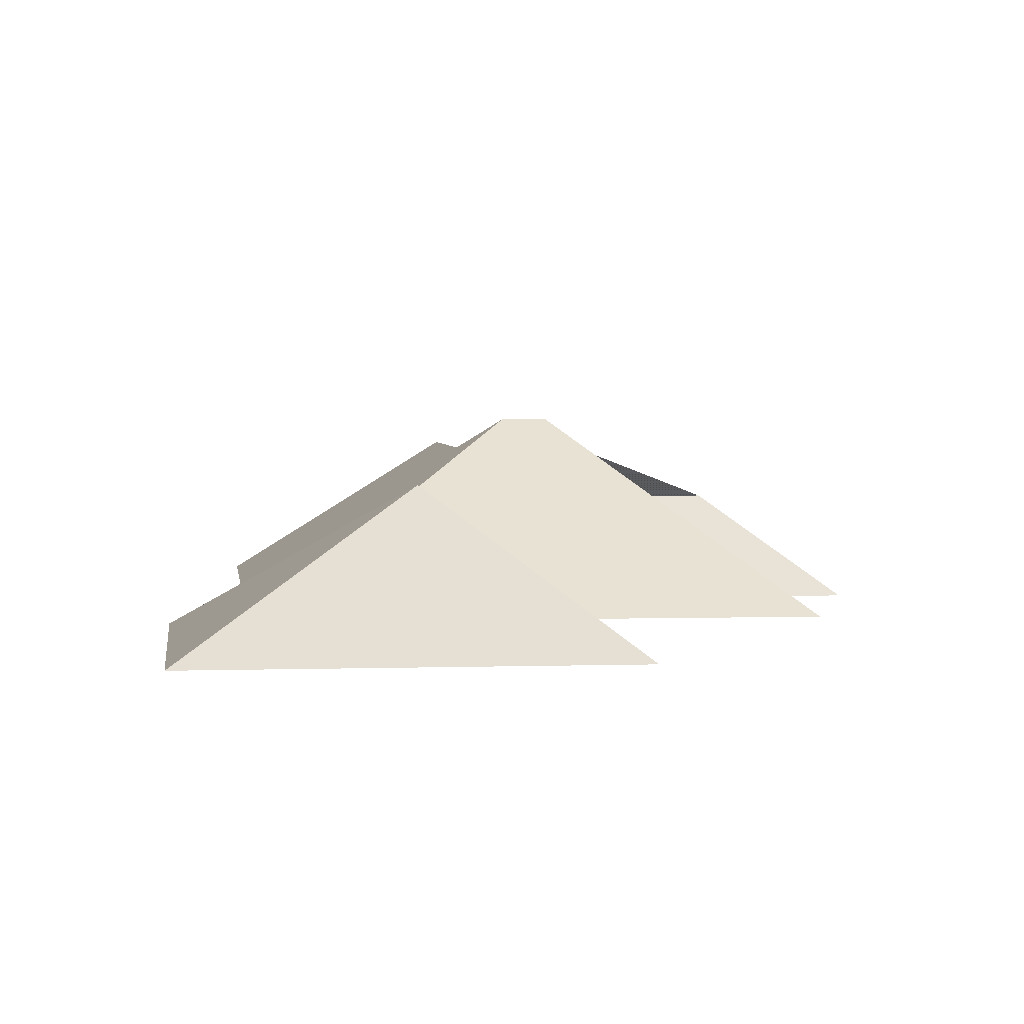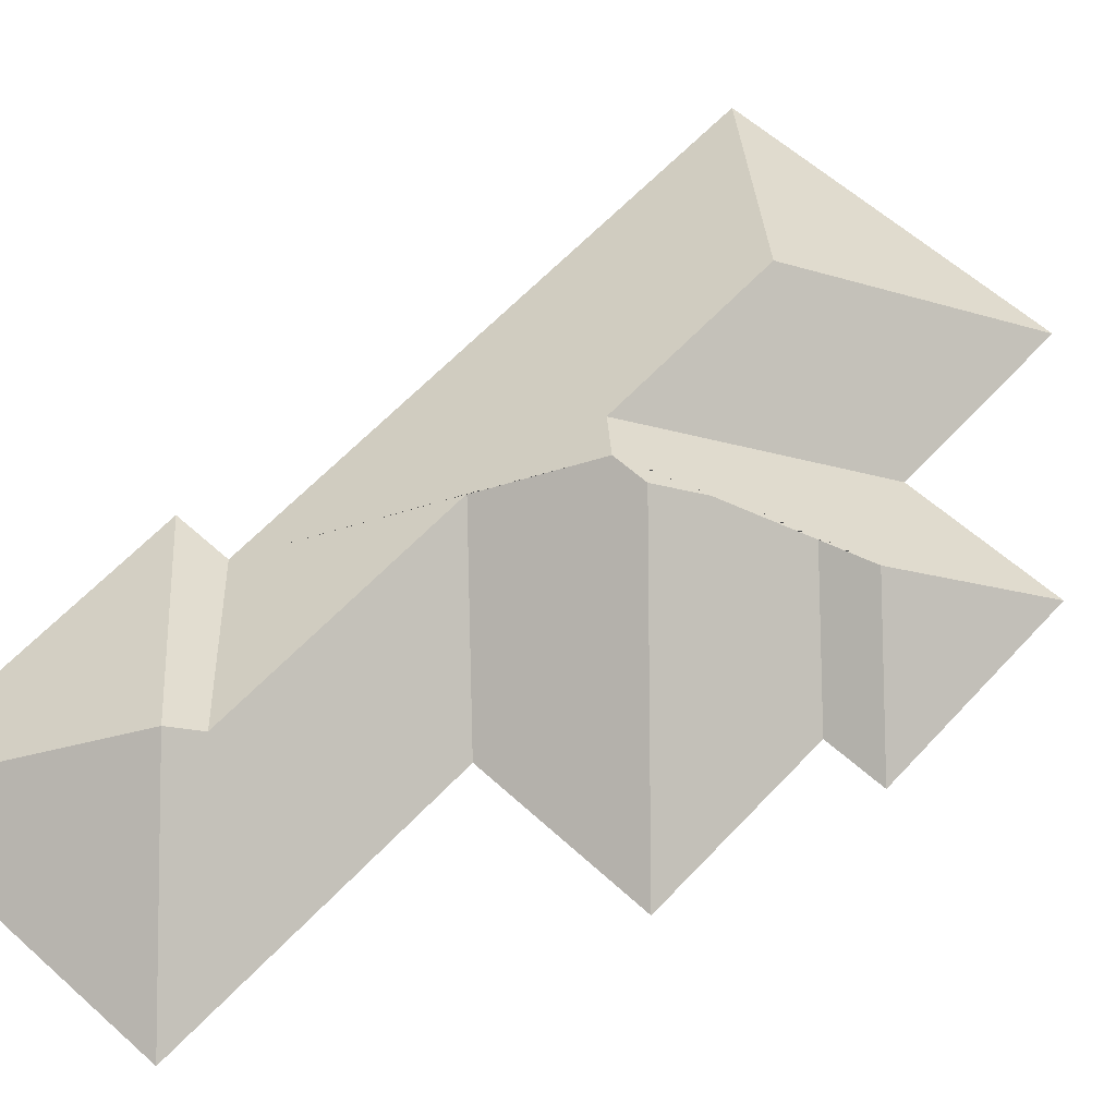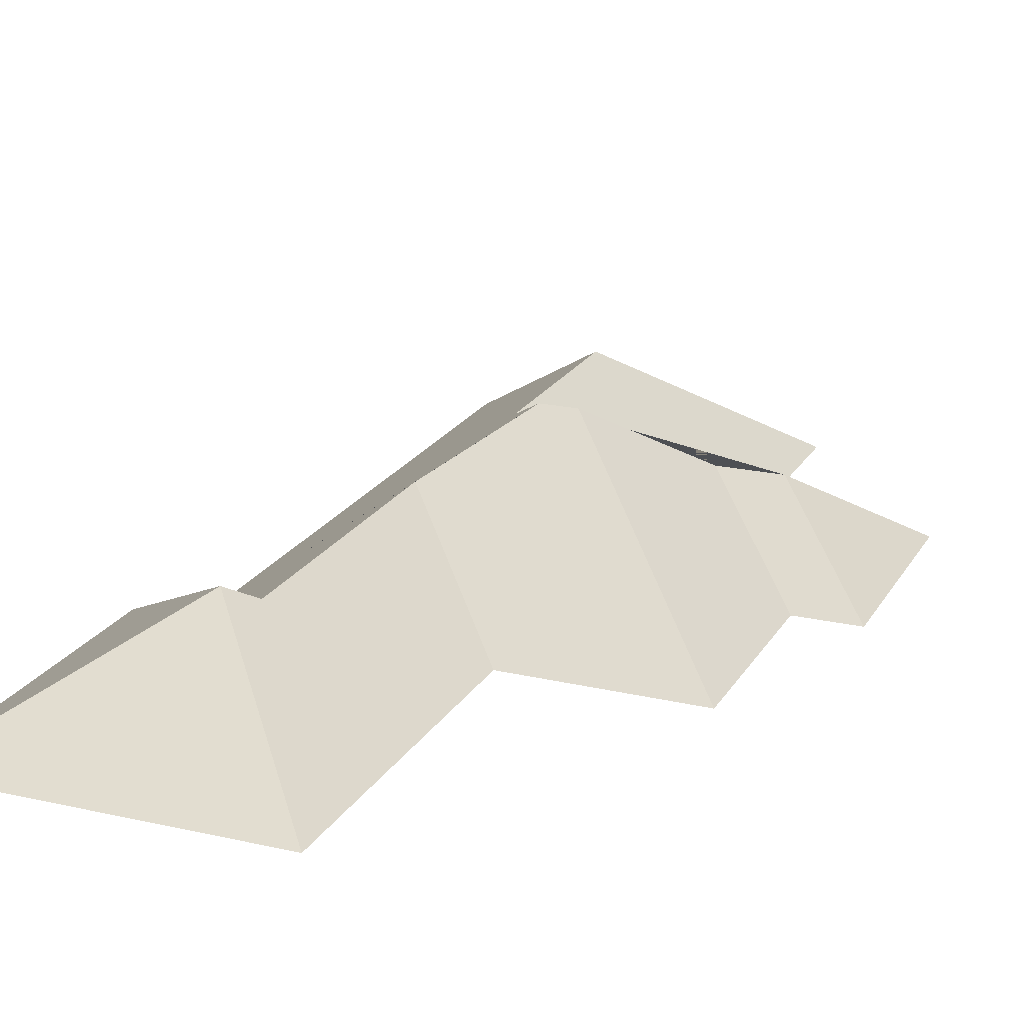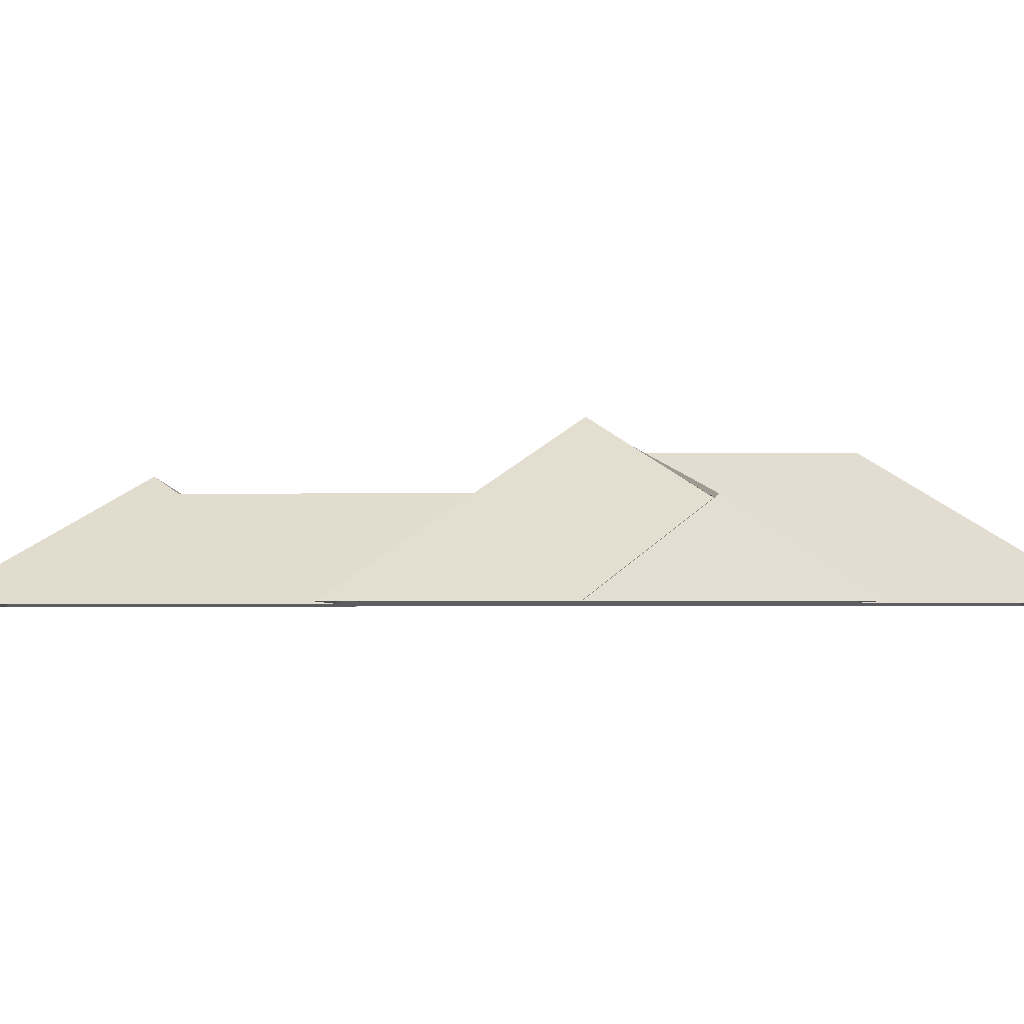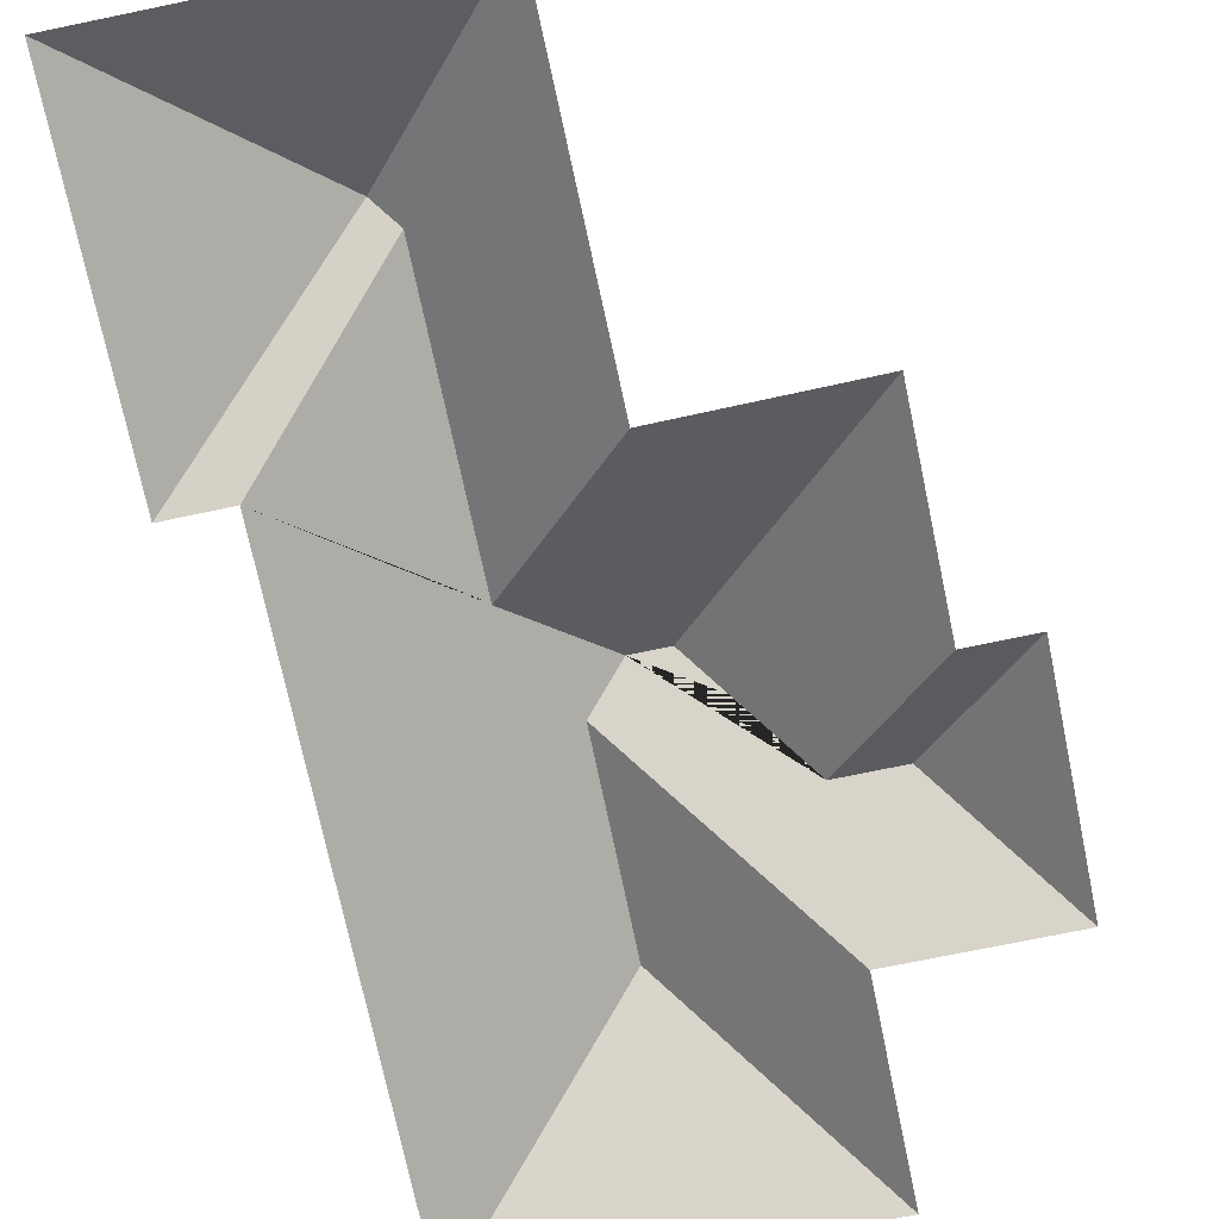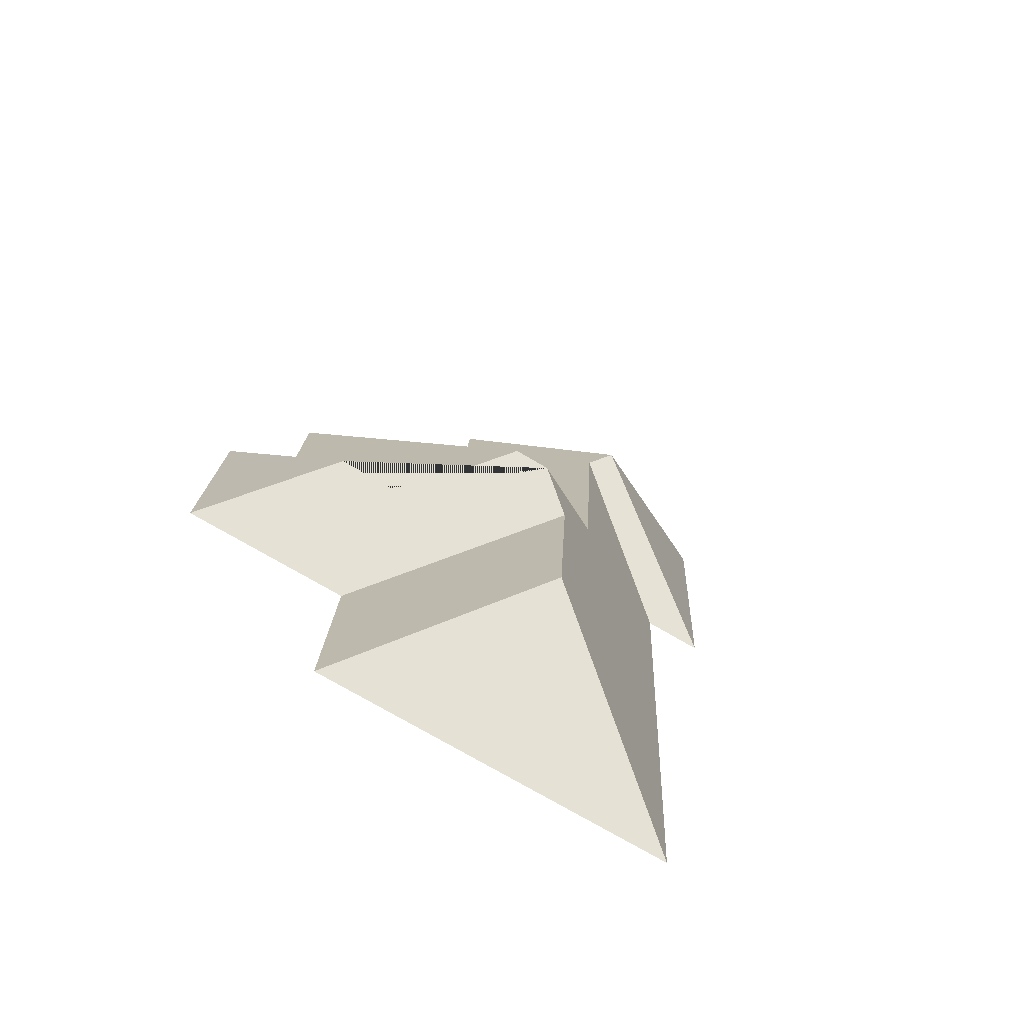
<metadata>
{"format":"obj","ext":"obj","renderer":"f3d","projection":"perspective","resolution":1024,"background":"white","views":[{"elev":2.9,"azim":-9.4,"up":"+Y"},{"elev":60.5,"azim":39.8,"up":"+Y"},{"elev":20.7,"azim":19.8,"up":"+Y"},{"elev":-2.5,"azim":87.5,"up":"+Y"},{"elev":-72.3,"azim":9.1,"up":"+Y"},{"elev":-71.8,"azim":150.2,"up":"+Z"}]}
</metadata>
<code>
o CG10_500_041068_0044_roof
v 161.7 75 -23.66
v 14.56 75 -30.27
v 98.71 126.2 -101
v 109 118.8 -111.5
v 253.6 75 -169.7
v 48.9 75 -179.6
v 169.9 75 -174.4
v 21.33 75 -180.9
v 115.3 119.2 -236.7
v 286.8 75 -258.6
v 258.3 75 -260
v 170.2 145 -268.2
v 153.9 144.9 -269
v 138.1 133.5 -285.6
v 213.3 112.6 -311
v 241.9 112.6 -309.6
v 291.3 75 -359.4
v 217.7 75 -362.8
v 142.2 133.5 -375.5
v 221.8 75 -451.7
v 61.73 75 -458.9
v 161.7 0 -23.66
v 14.56 0 -30.27
v 21.33 0 -180.9
v 48.9 0 -179.6
v 61.73 0 -458.9
v 221.8 0 -451.7
v 217.7 0 -362.8
v 291.3 0 -359.4
v 286.8 0 -258.6
v 258.3 0 -260
v 253.6 0 -169.7
v 169.9 0 -174.4
f 2 1 3
f 2 3 8
f 3 8 6 4
f 1 3 4 9 7
f 7 9 13 12 5
f 5 12 15 11
f 11 15 16 10
f 10 16 17
f 13 12 15 16 17 18 14
f 18 14 19 20
f 20 19 21
f 6 4 9 13 14 19 21

</code>
